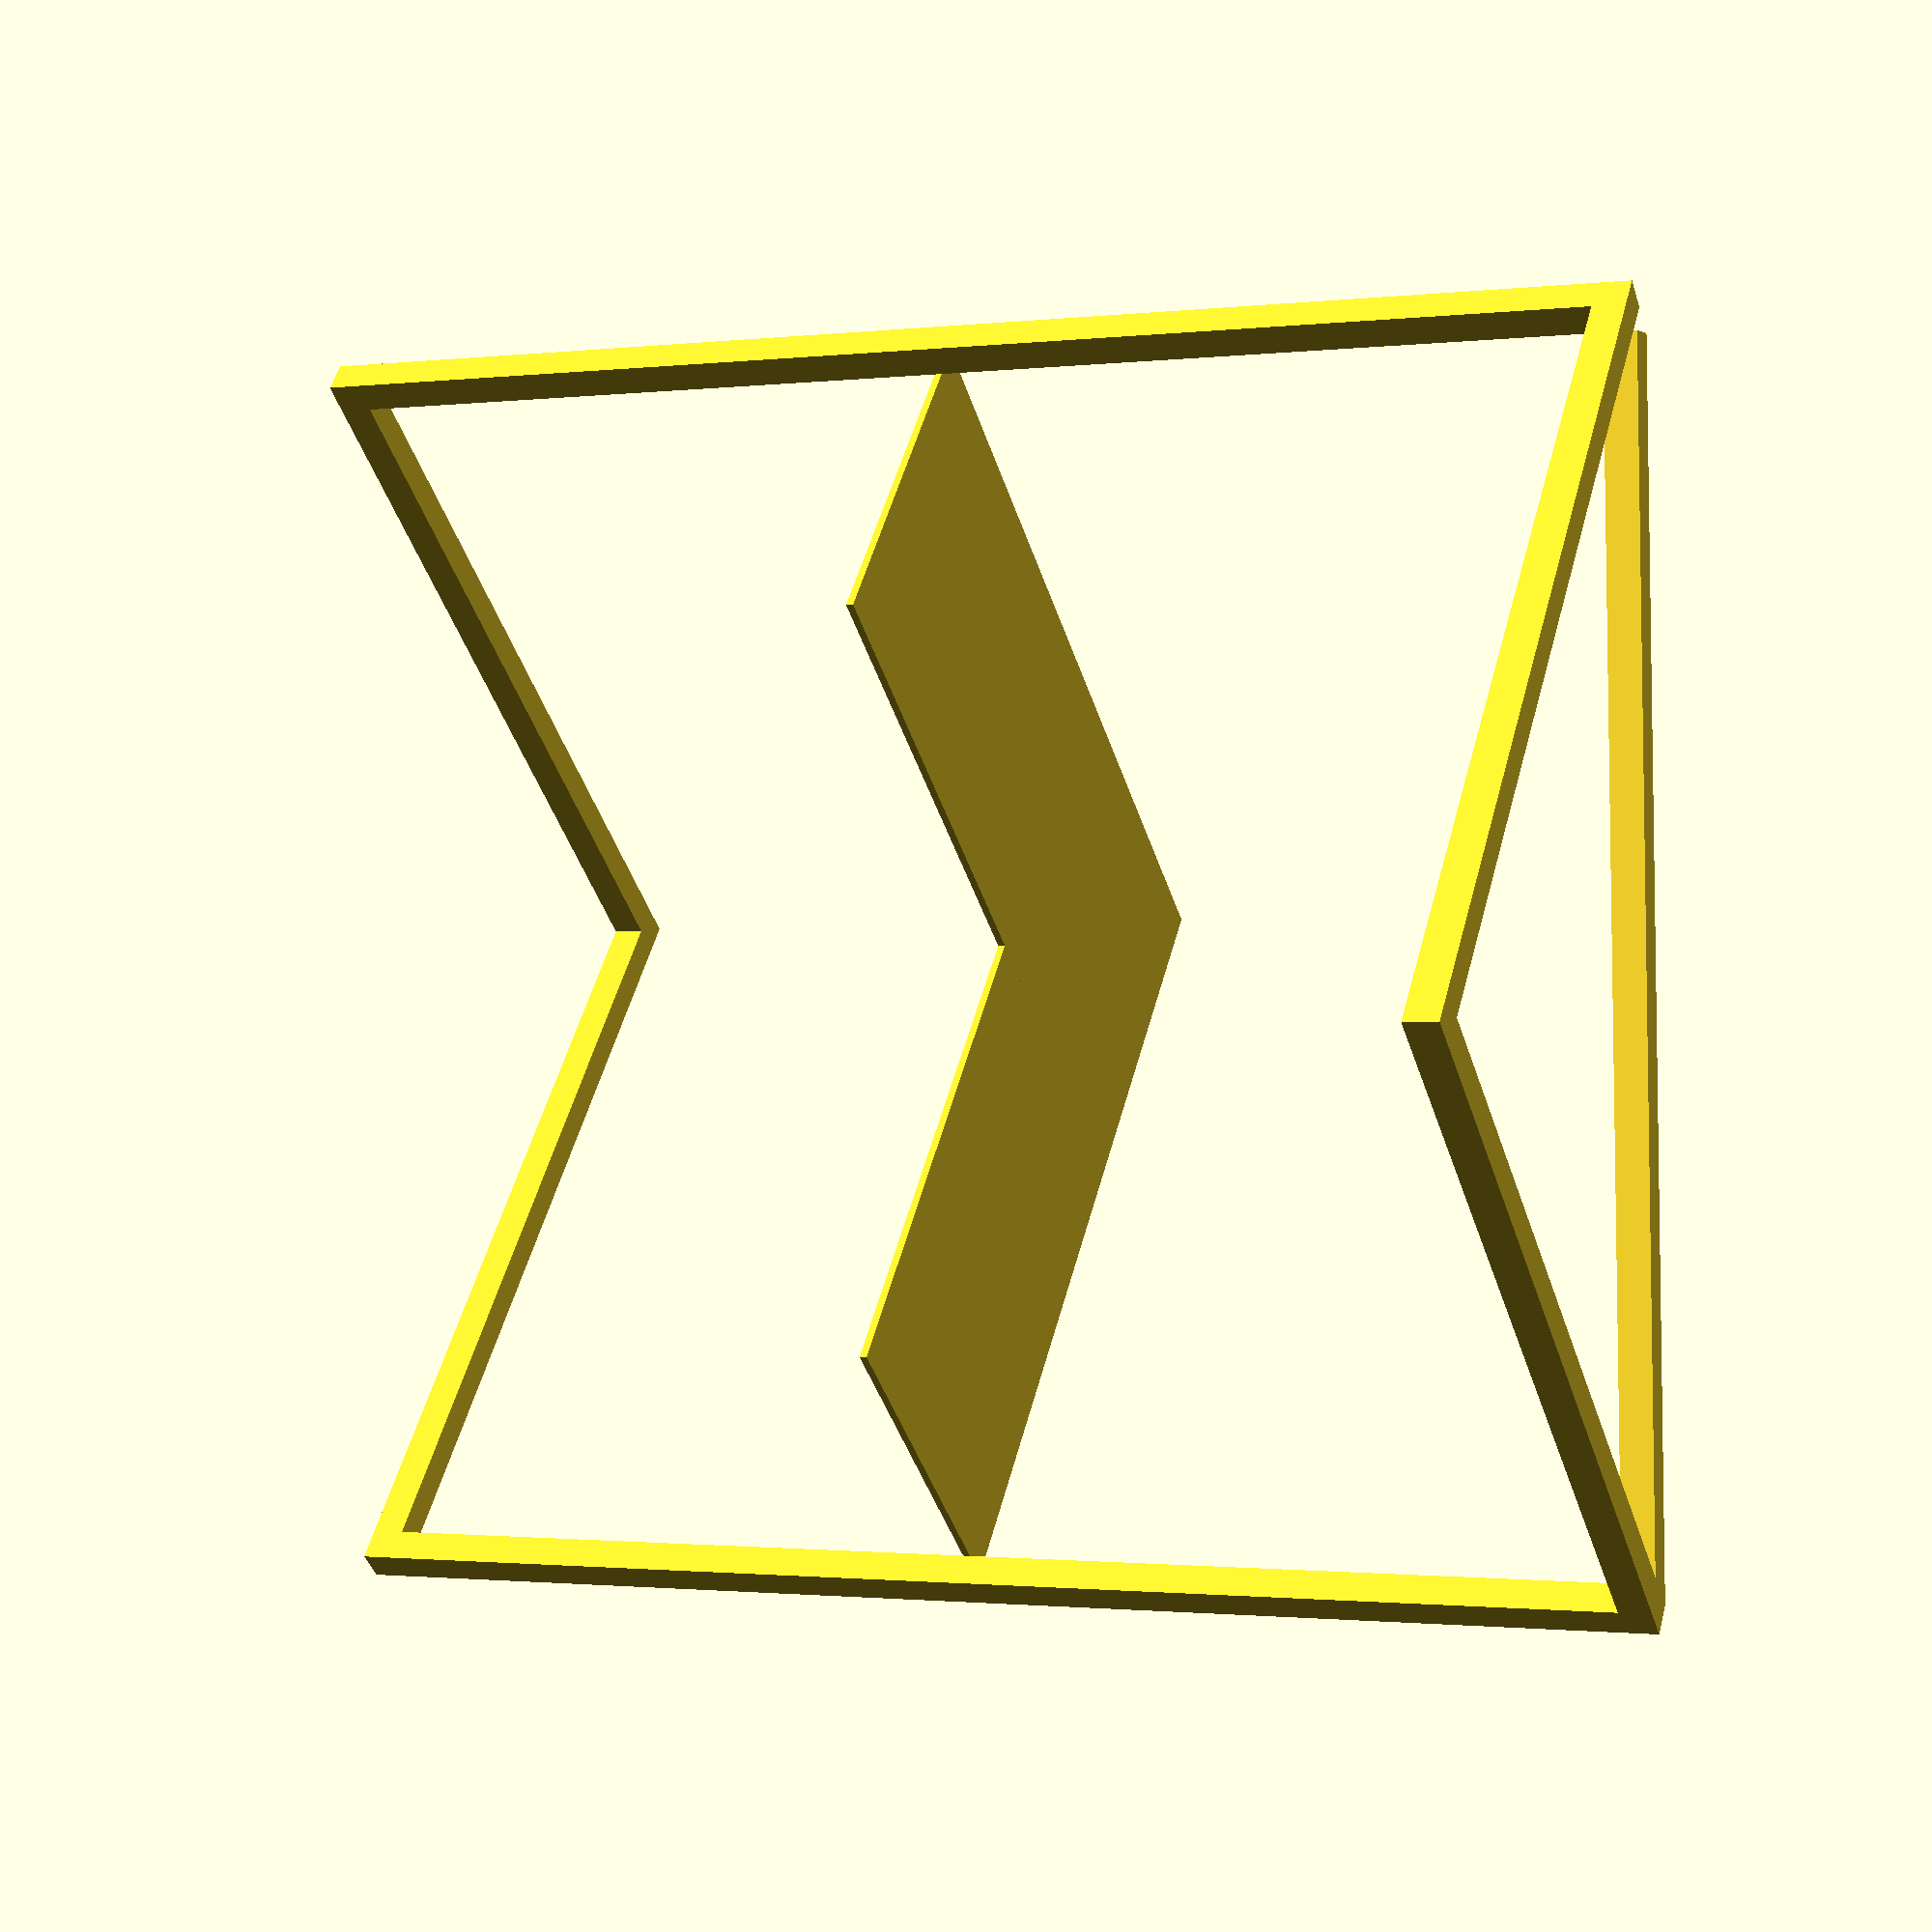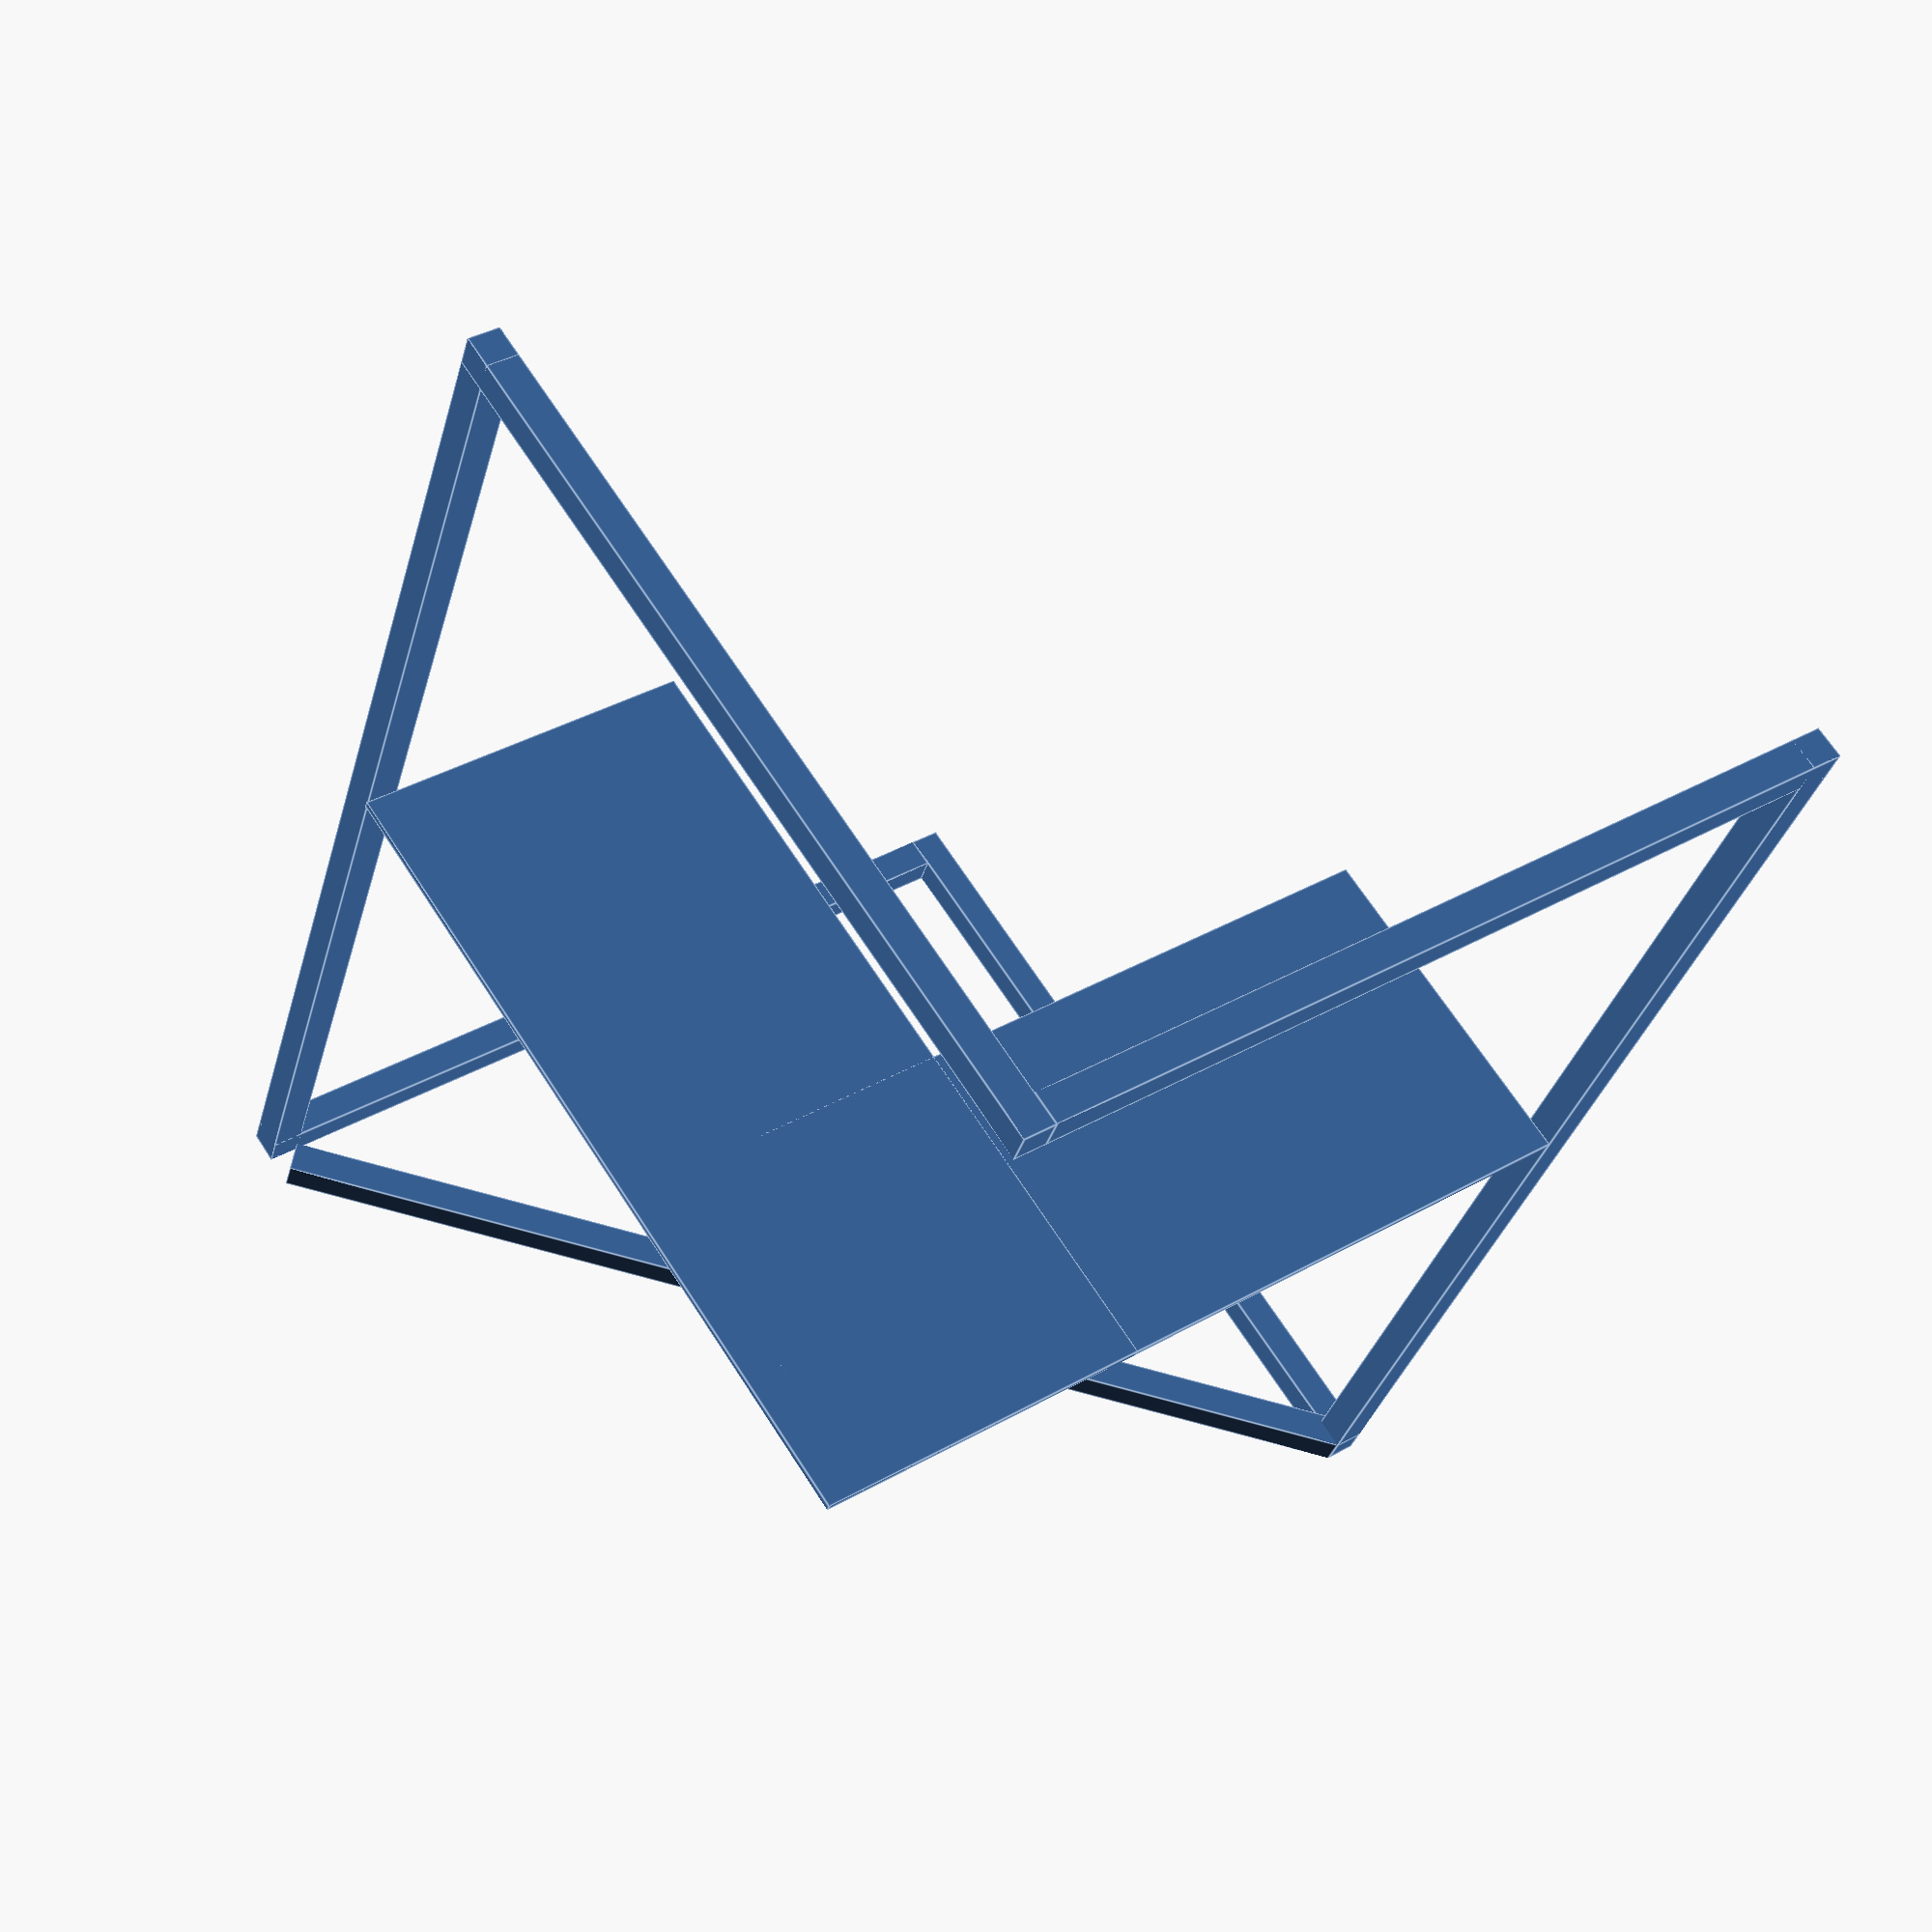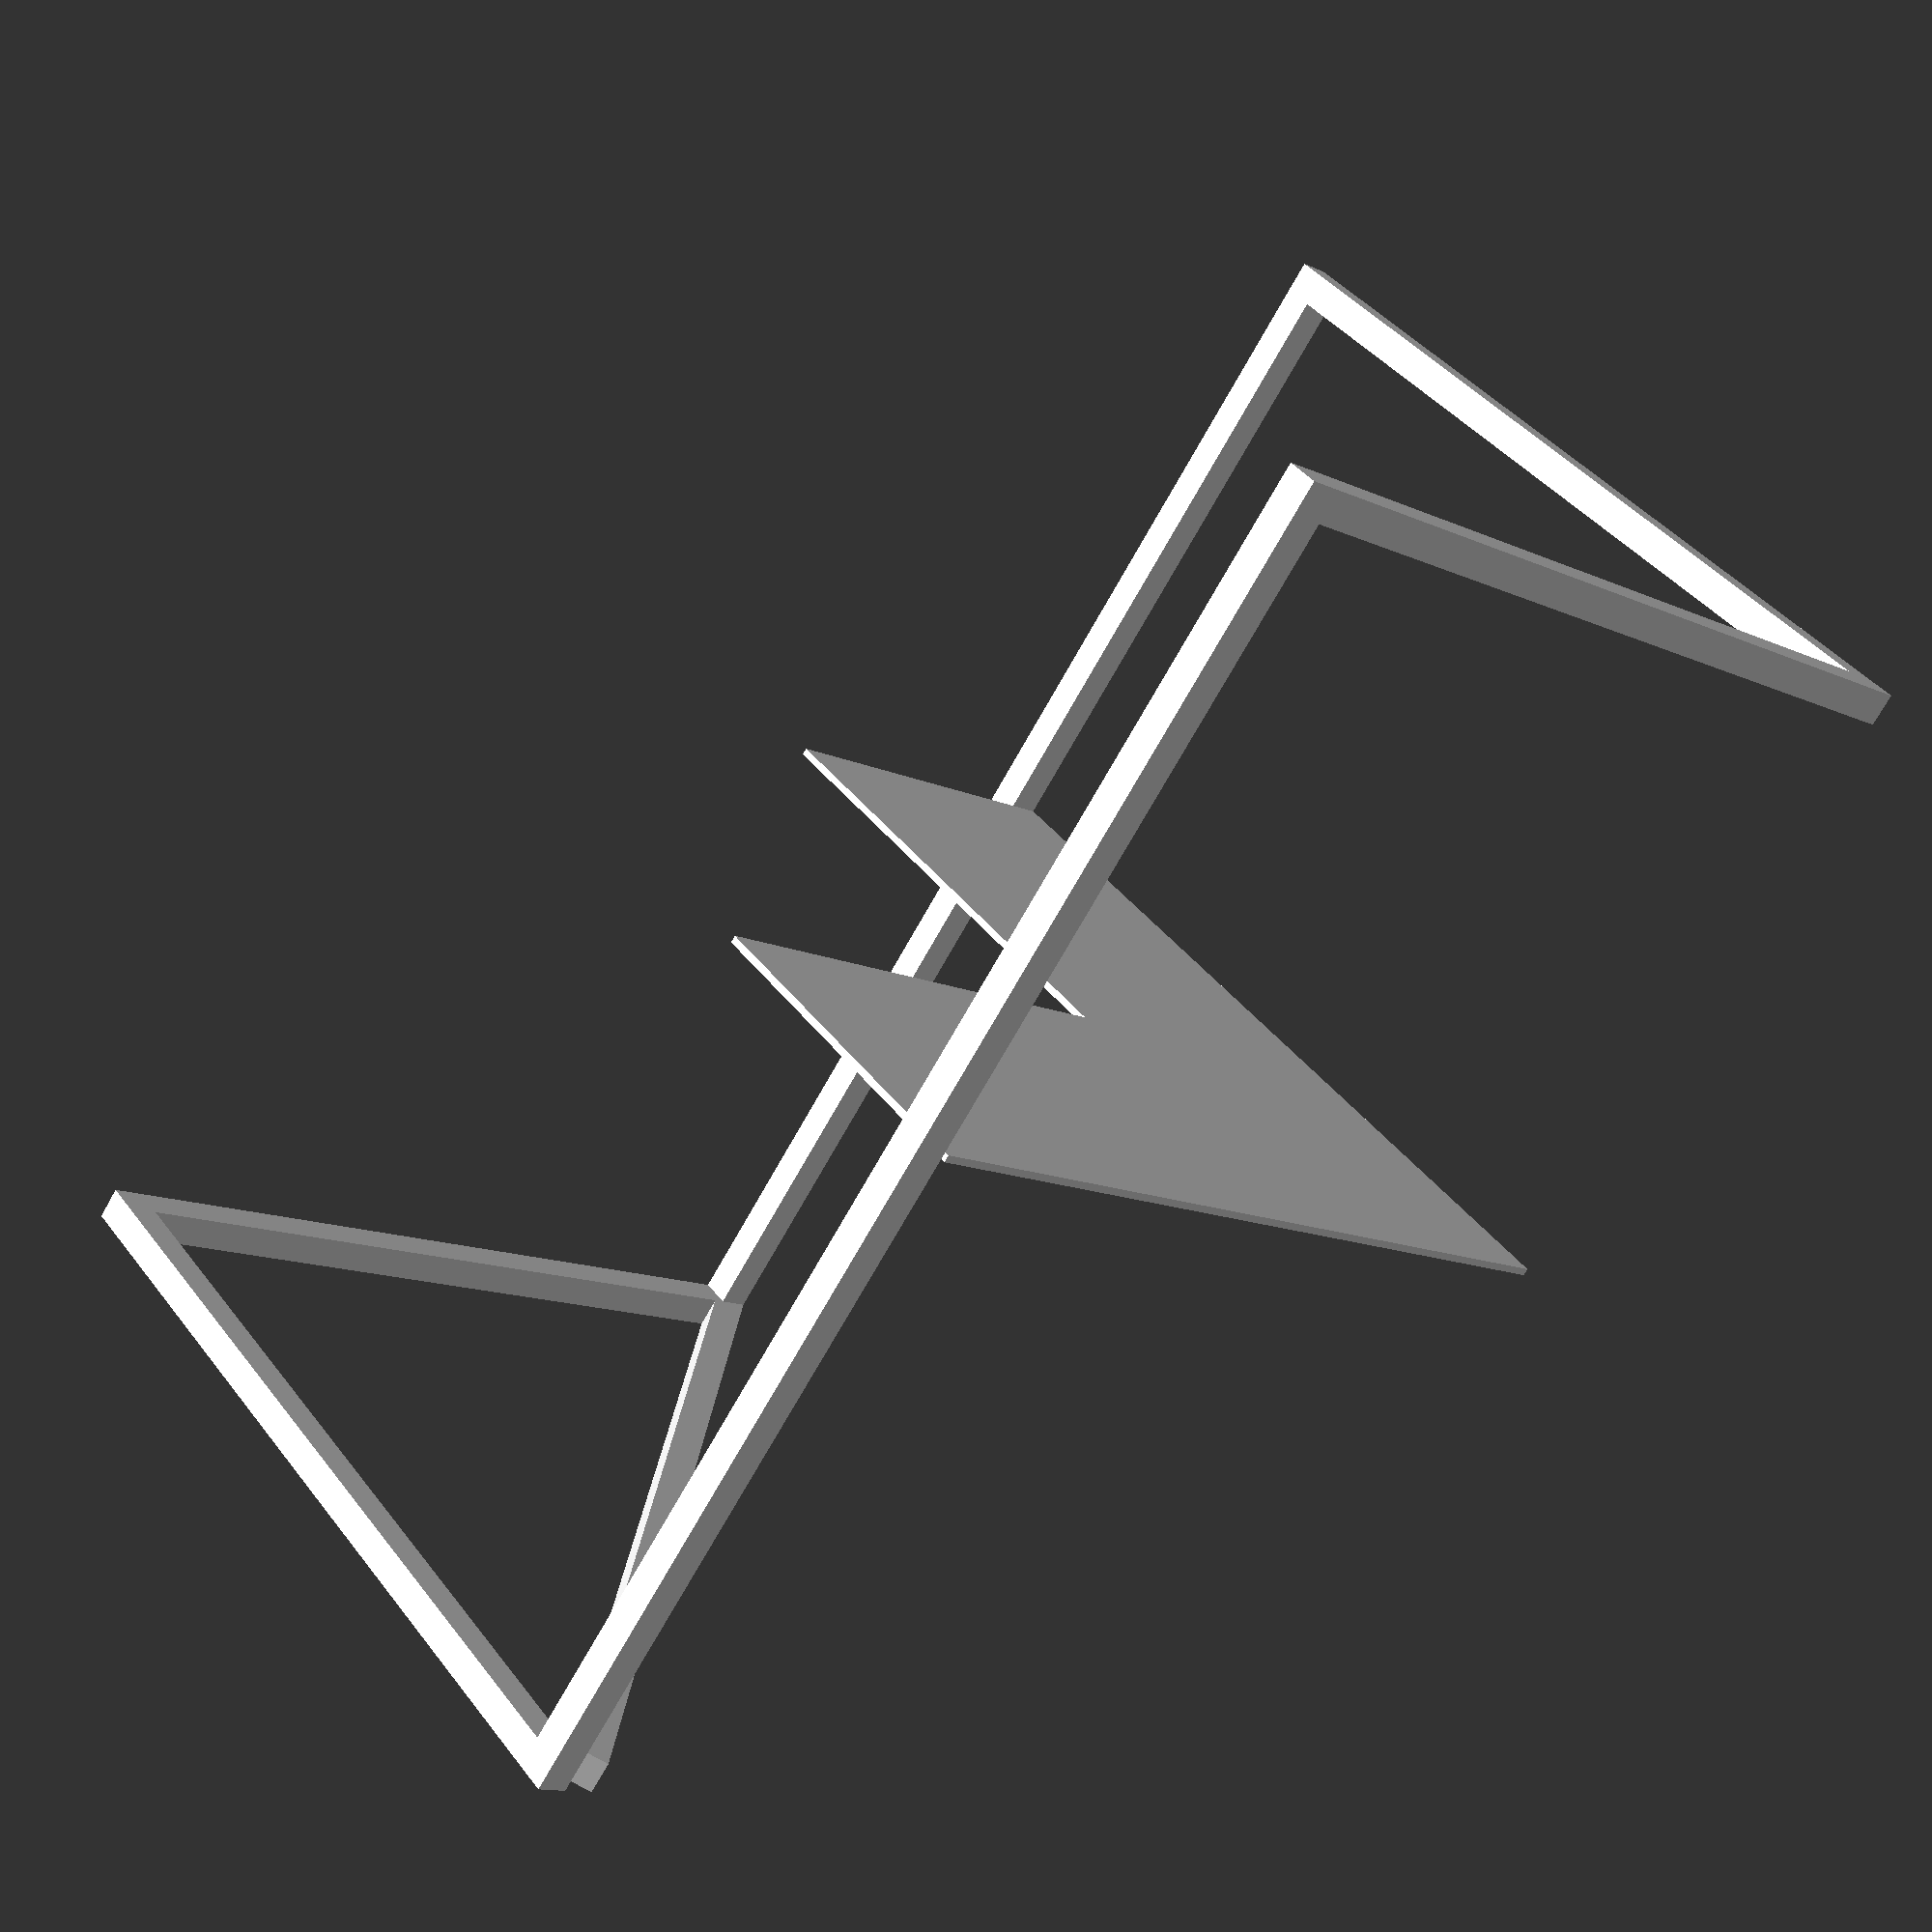
<openscad>
module face(){
cube(size=[1200,45,45],center=false);
cube(size=[45,45,1890],center=false);
}
module haut(){
translate([0,0,1890]){
rotate([-90,0,0])
cube(size=[45,45,1200],center=false);}
}
module haut2(){
translate([0,45,1845]){
rotate([90,0,0])
cube(size=[45,45,1200],center=false);}
}
module transversale(){
translate([45,0,1845]){
rotate([0,0,42.78])
cube(size=[1635,45,45],center=false);    
}}
module plaque(){
translate([45,0,920])
cube(size=[1153,490,10],center=false);
rotate([0,0,90])
translate([0,-1250,920])
cube(size=[1153,490,10],center=false);    
}
module cellule(){
face();
haut();
translate([1200,1200,0]){
rotate([0,0,-90]){
face();
haut2();}}
transversale();
plaque();}
cellule();
</openscad>
<views>
elev=181.3 azim=130.3 roll=246.7 proj=p view=wireframe
elev=32.8 azim=34.0 roll=165.5 proj=p view=edges
elev=251.6 azim=308.9 roll=29.2 proj=p view=wireframe
</views>
